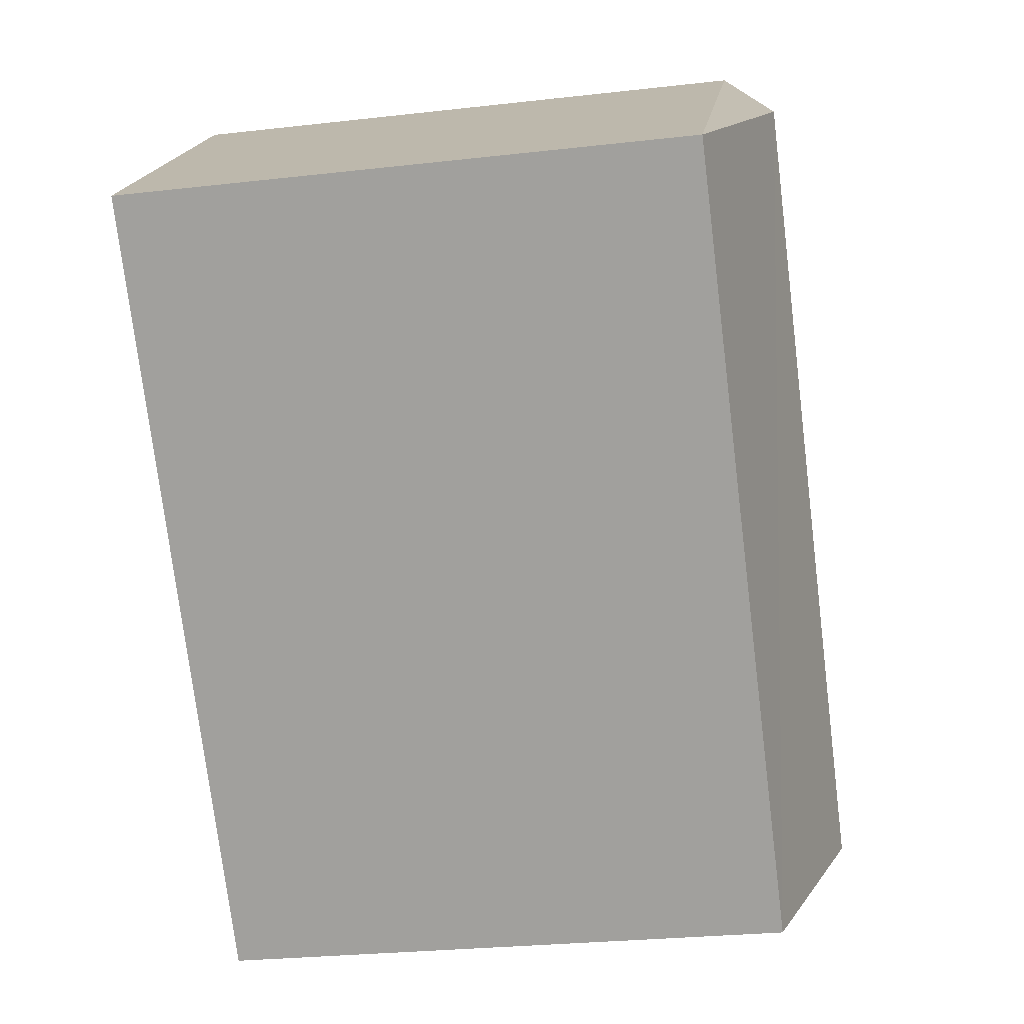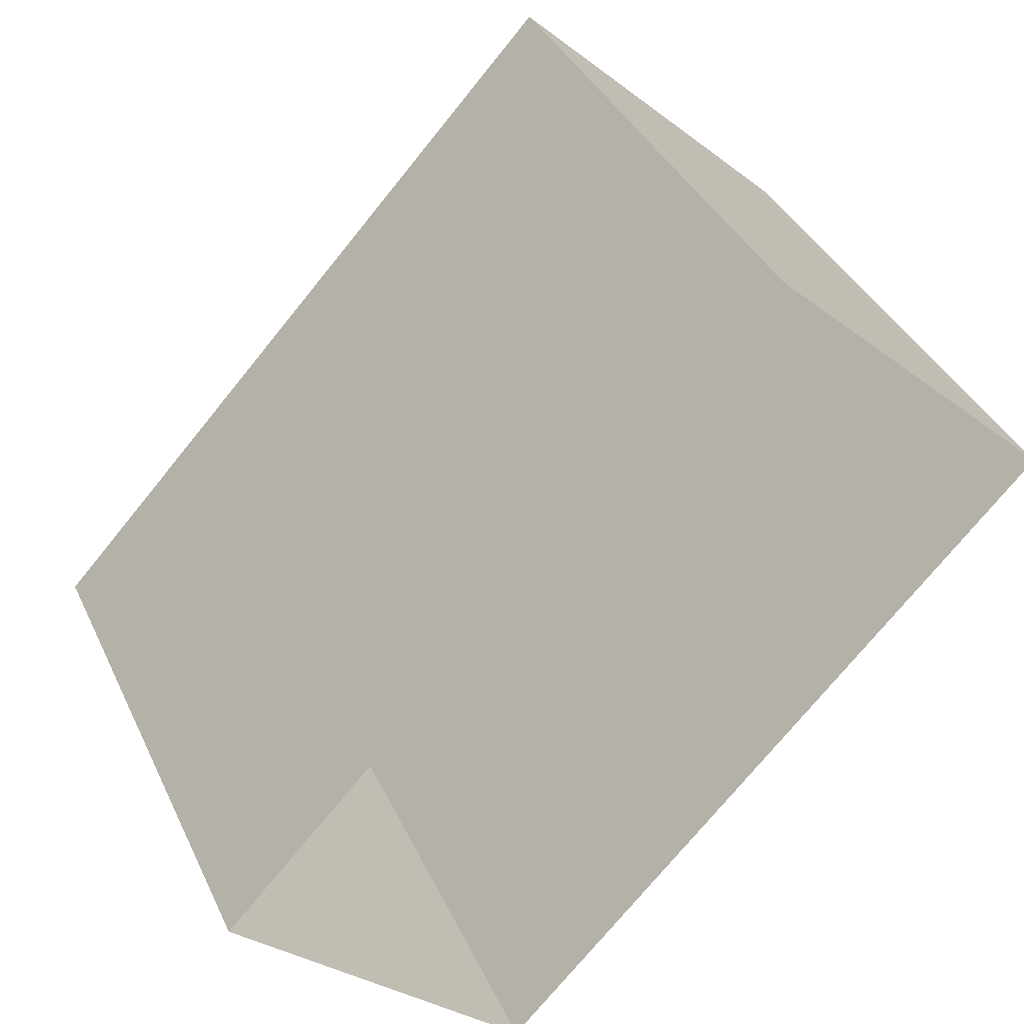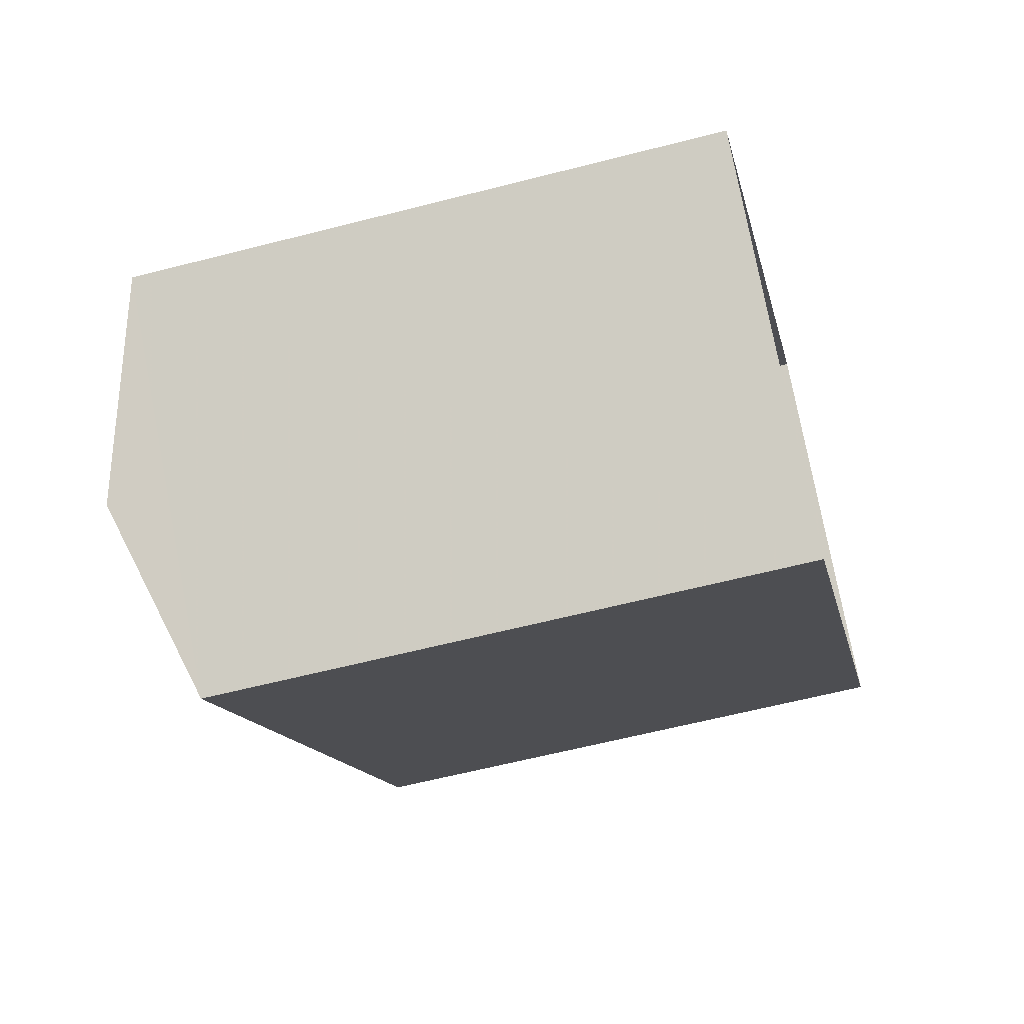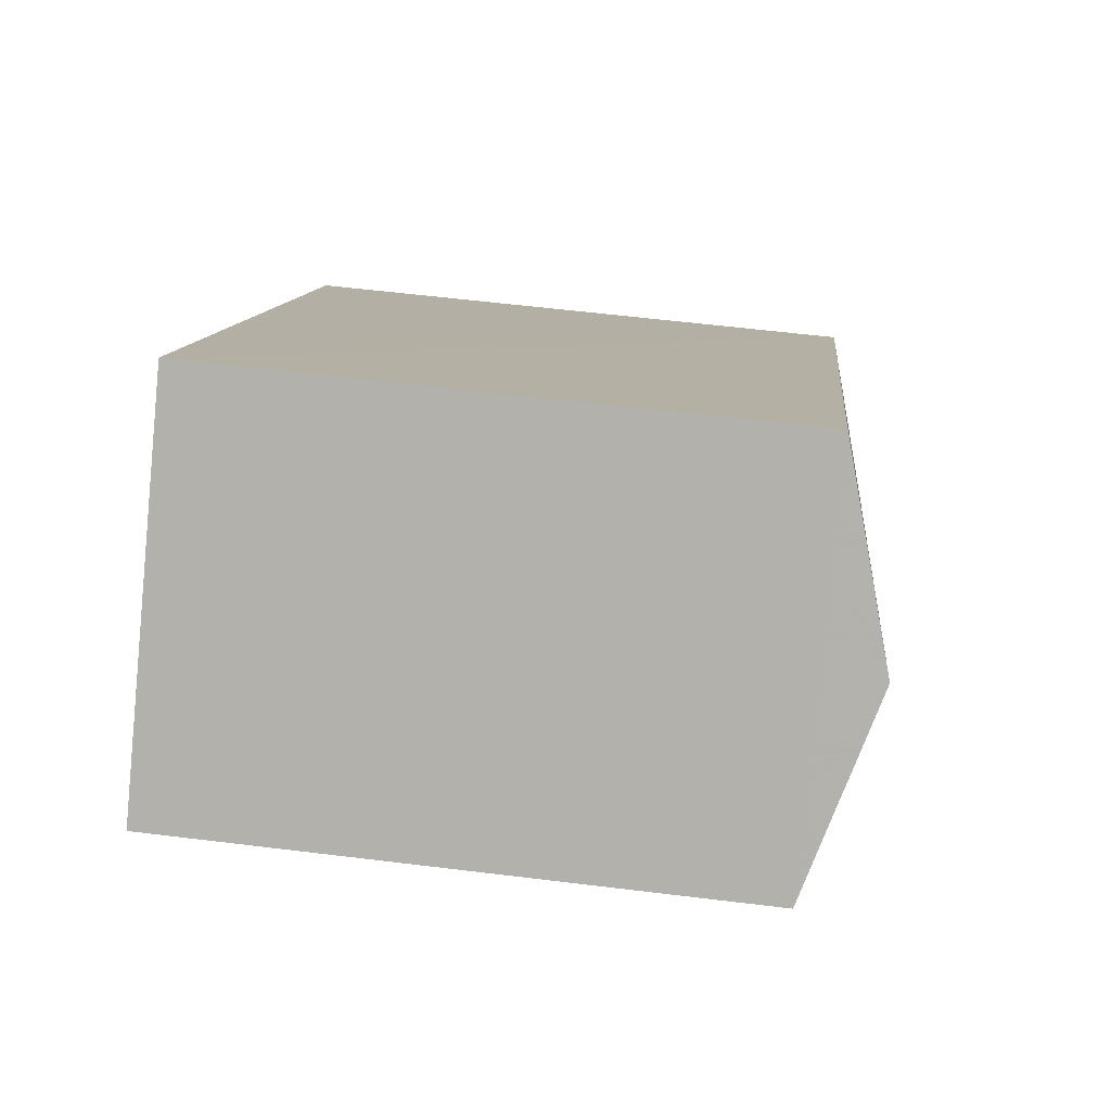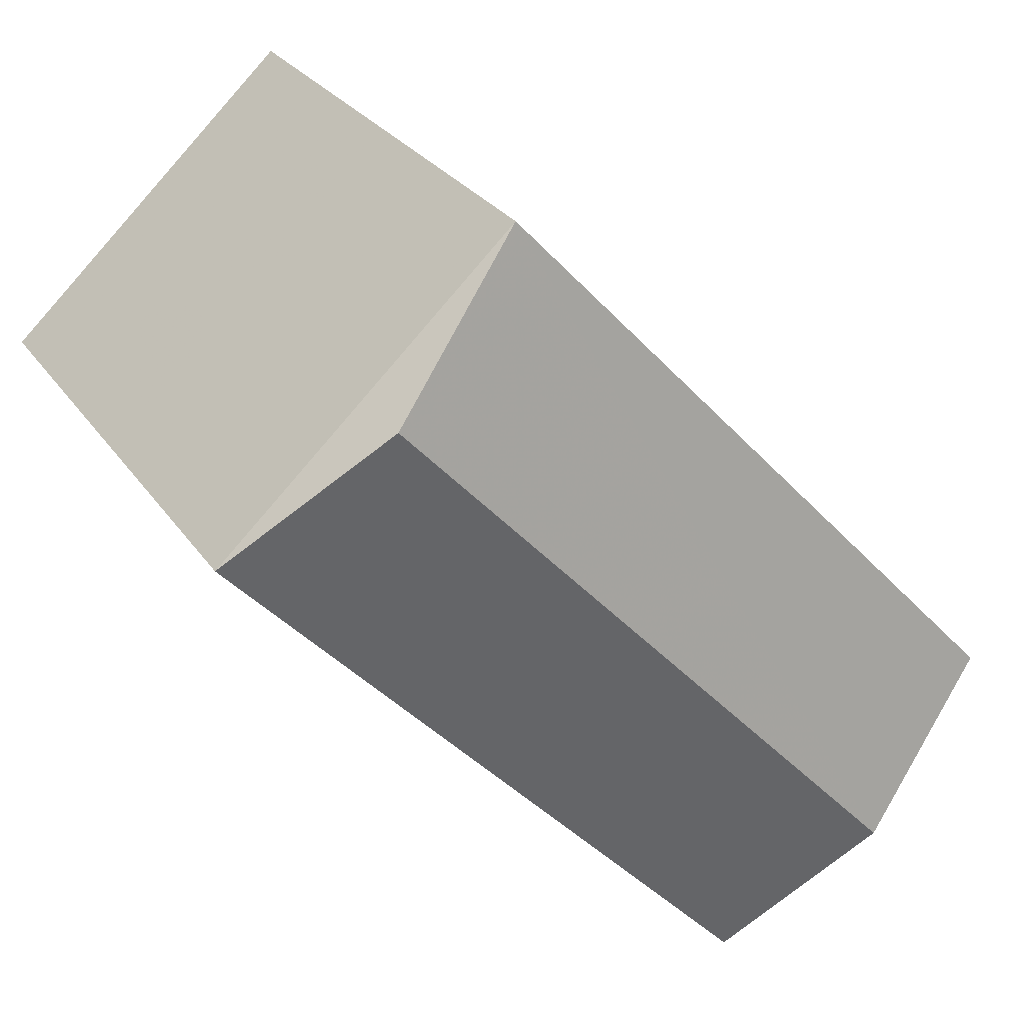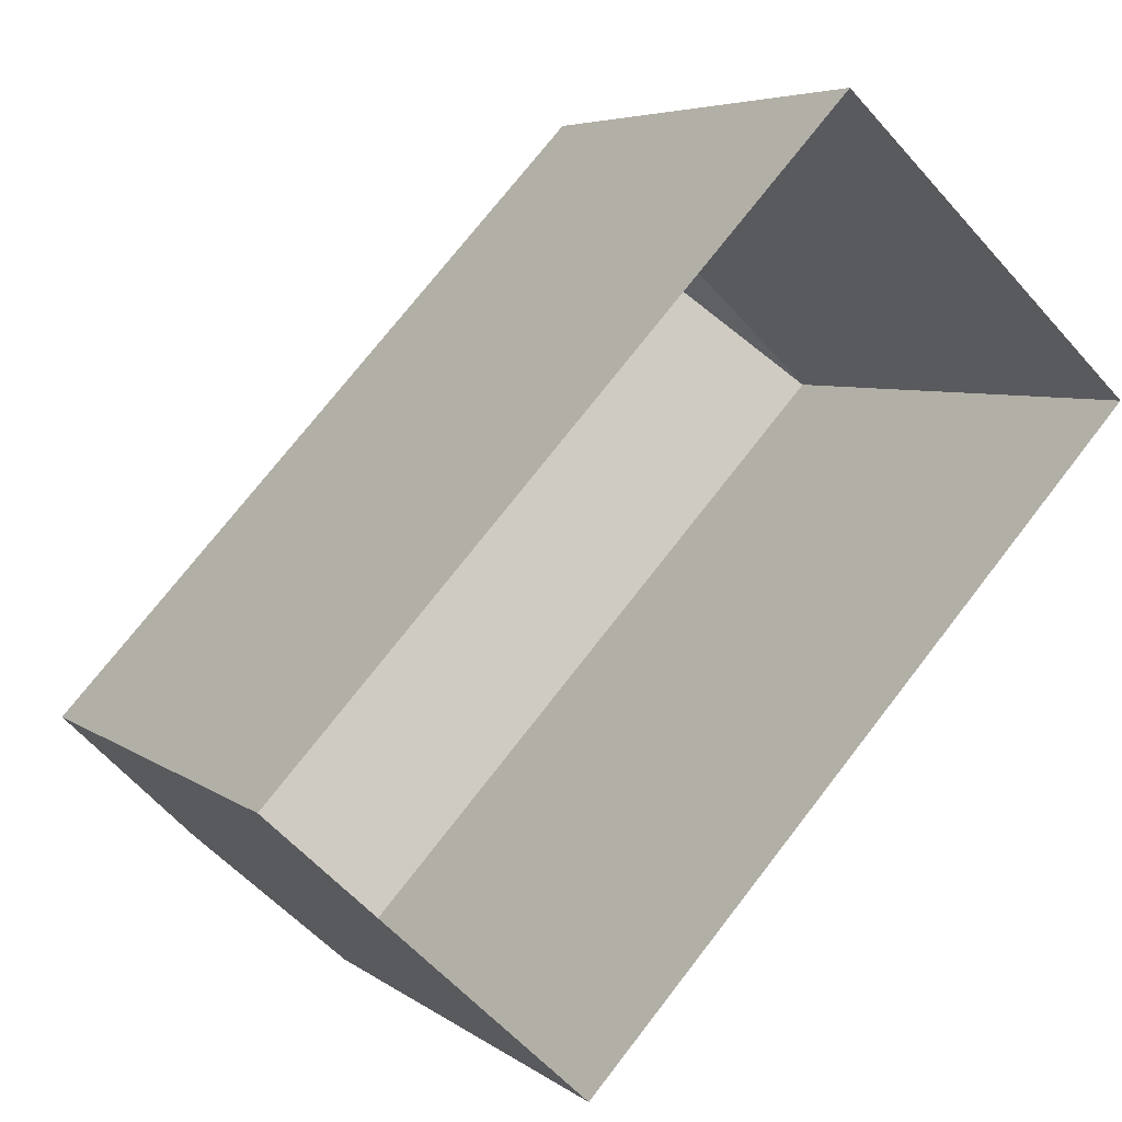
<metadata>
{"format":"obj","ext":"obj","renderer":"f3d","projection":"perspective","resolution":1024,"background":"white","views":[{"elev":-26.5,"azim":-79.7,"up":"+Y"},{"elev":37.1,"azim":157.3,"up":"+Y"},{"elev":-60.1,"azim":104.9,"up":"+Y"},{"elev":57.3,"azim":-82.6,"up":"+Y"},{"elev":27.3,"azim":-27.0,"up":"+Y"},{"elev":5.4,"azim":154.0,"up":"+Y"}]}
</metadata>
<code>
v -9097 -3.65e+04 16.69
v -9101 -3.65e+04 16.69
v -9108 -3.649e+04 16.7
v -9104 -3.649e+04 16.7
v -9101 -3.65e+04 24.23
v -9106 -3.649e+04 25.01
v -9108 -3.649e+04 24.24
v -9099 -3.65e+04 25.01
v -9104 -3.649e+04 24.24
v -9097 -3.65e+04 24.23
f 1 2 3
f 4 1 3
f 5 6 7
f 8 6 5
f 6 8 9
f 9 8 10
f 6 9 7
f 8 5 10
f 9 4 3
f 7 9 3
f 10 1 4
f 9 10 4
f 10 2 1
f 10 5 2
f 5 3 2
f 5 7 3

</code>
